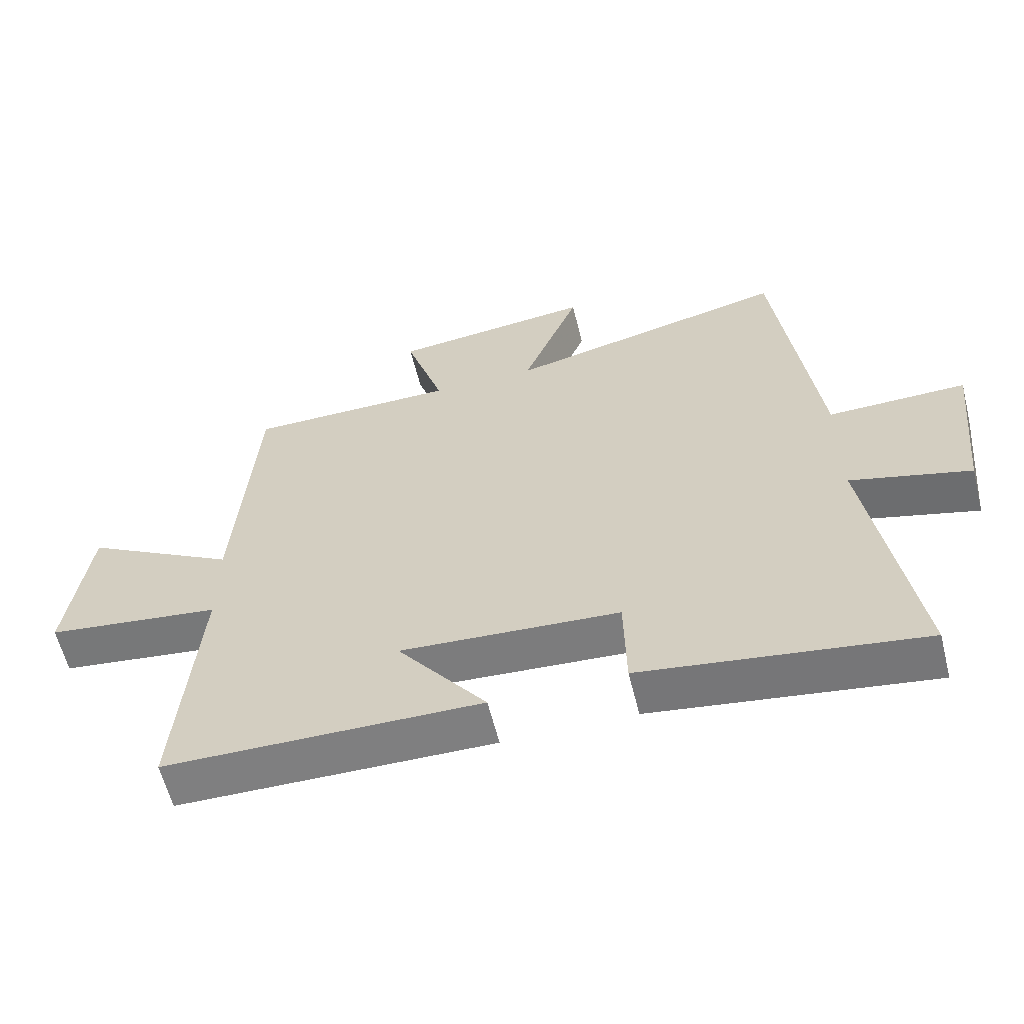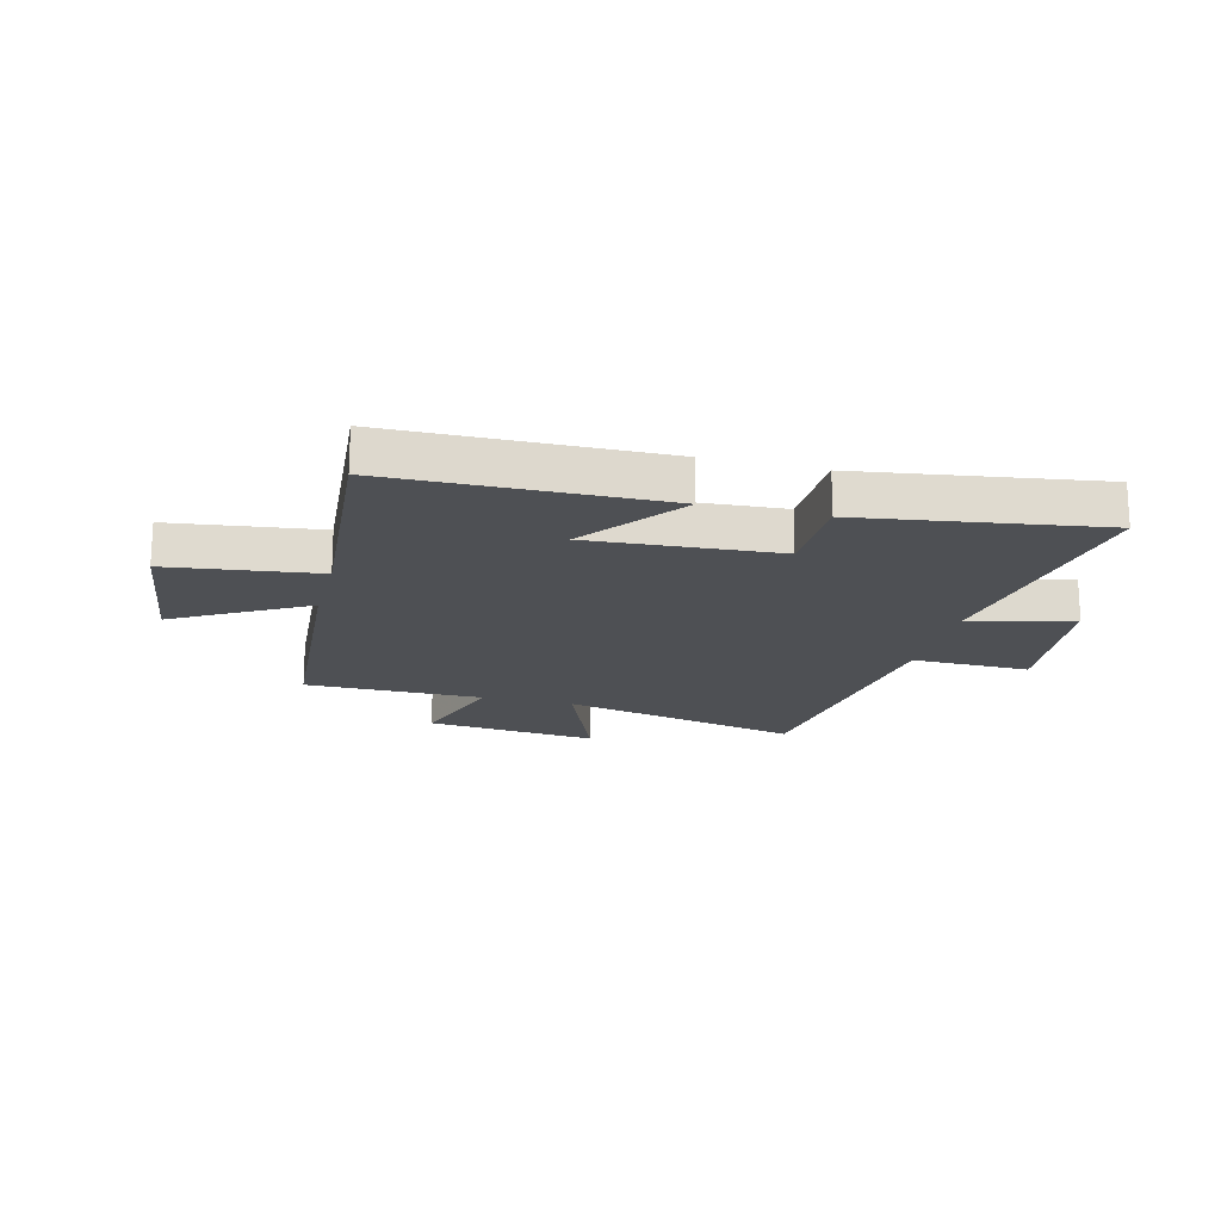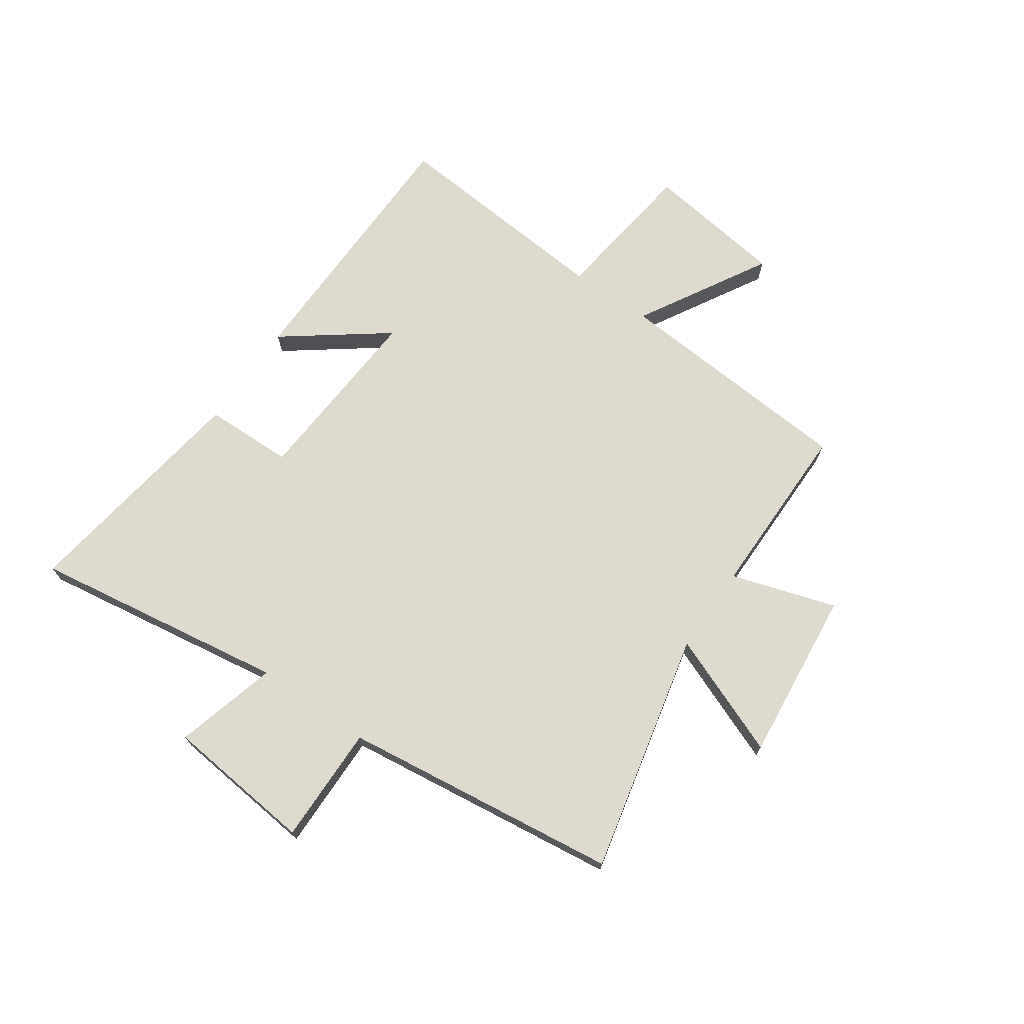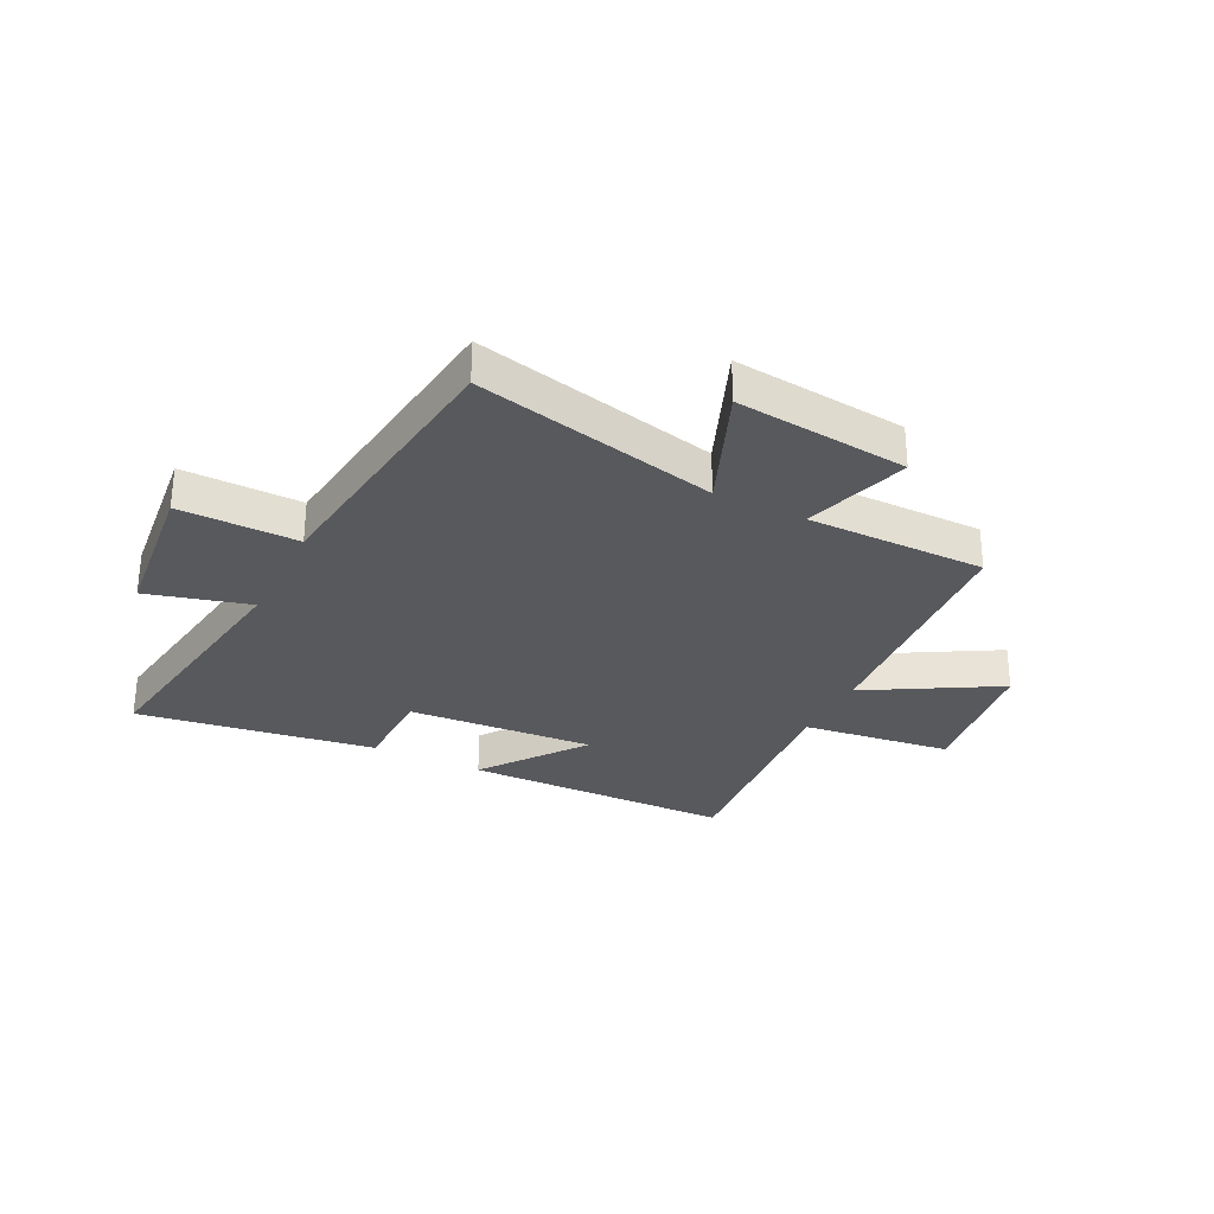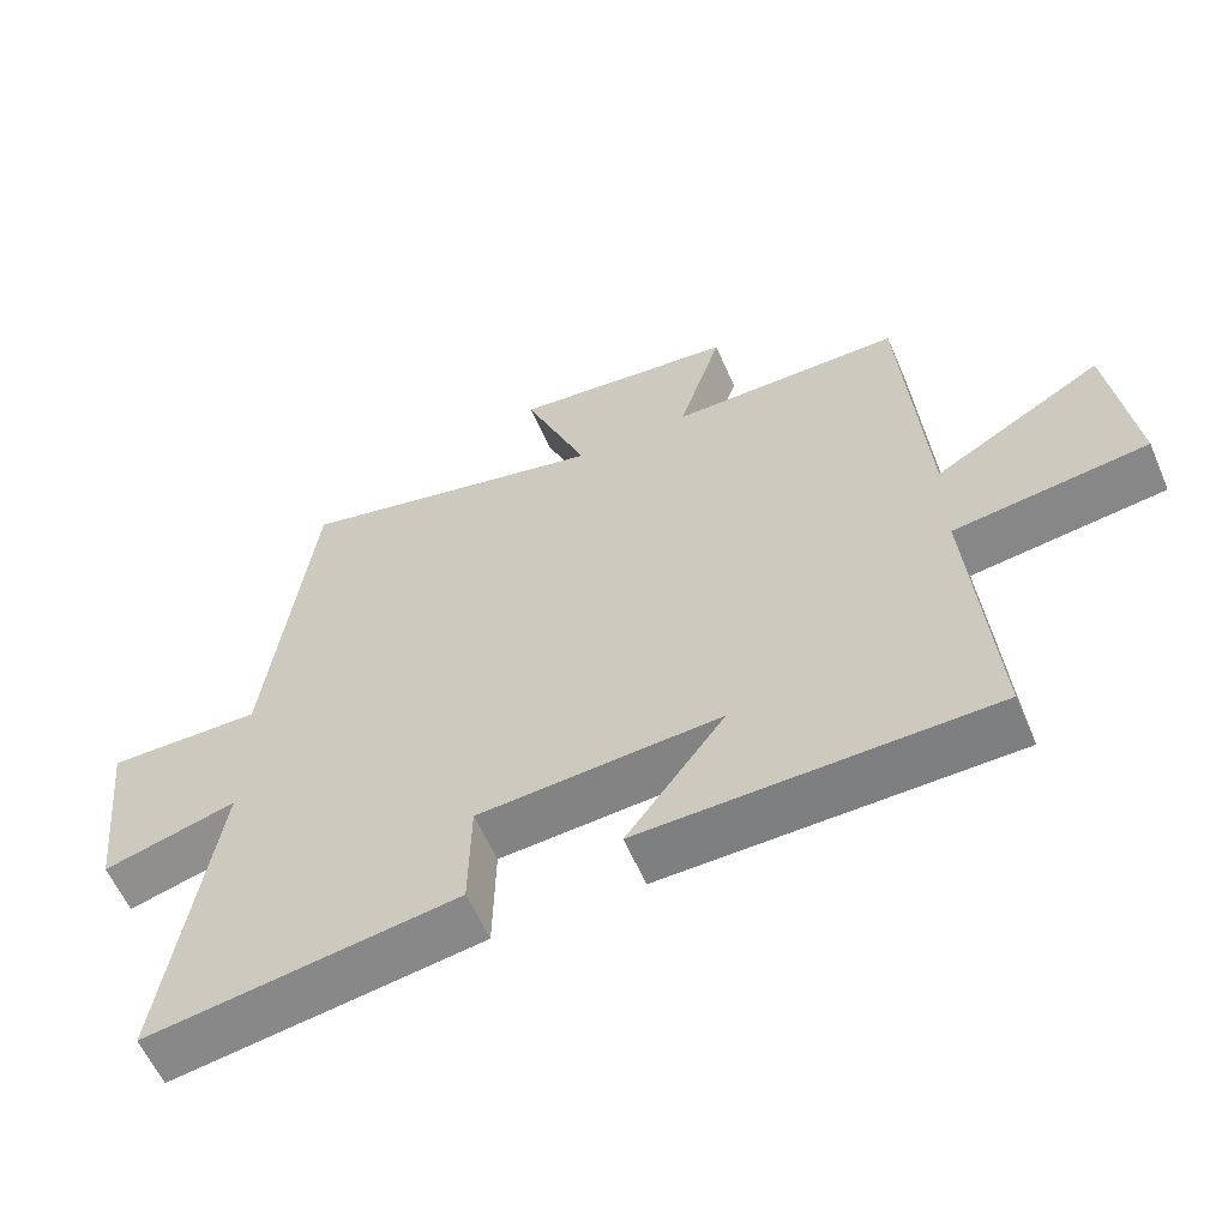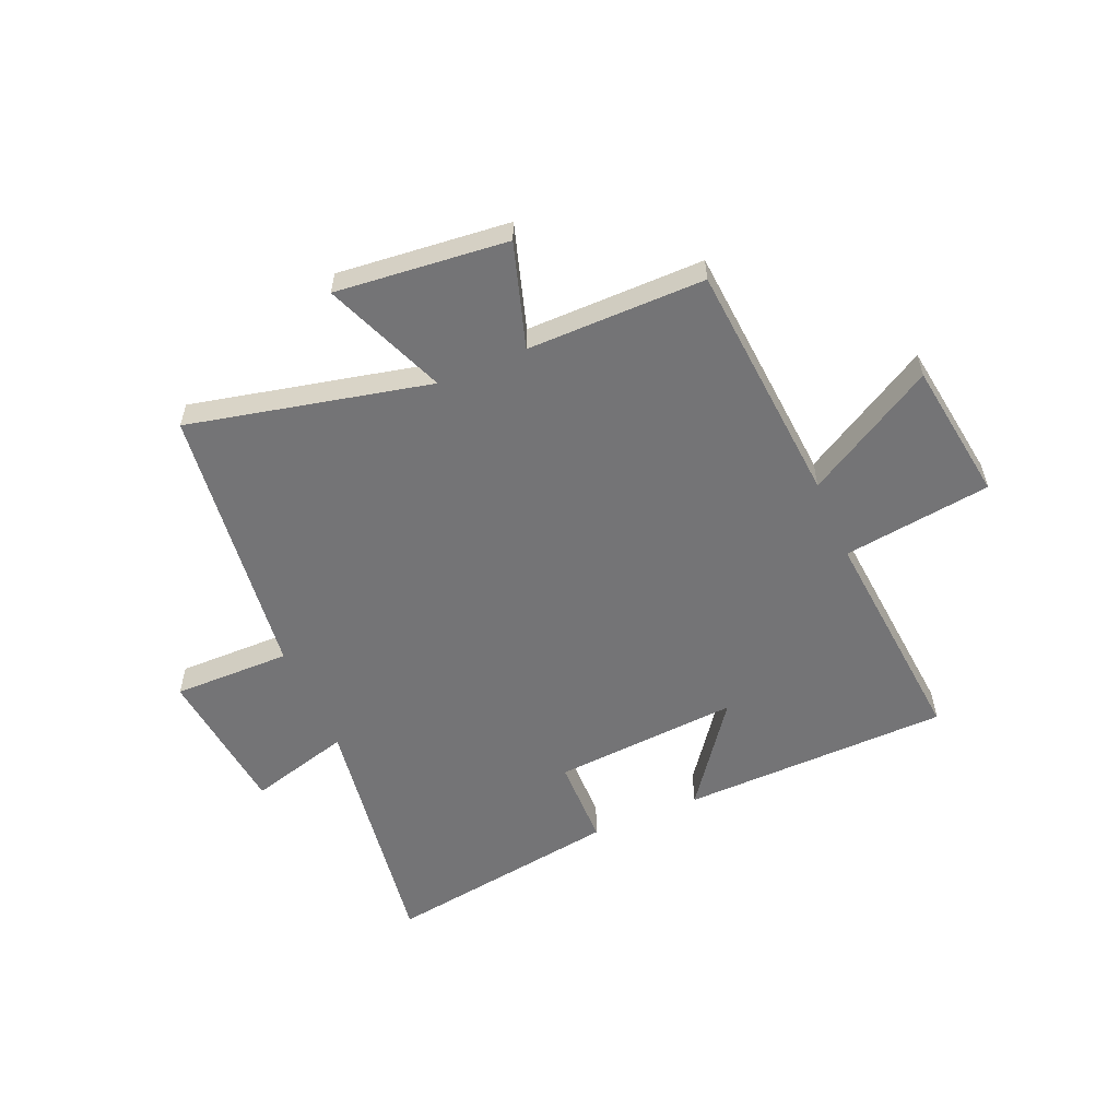
<metadata>
{"format":"obj","ext":"obj","renderer":"f3d","projection":"perspective","resolution":1024,"background":"white","views":[{"elev":-60.2,"azim":-166.0,"up":"+Z"},{"elev":-18.5,"azim":165.7,"up":"+Y"},{"elev":71.2,"azim":-55.2,"up":"+Y"},{"elev":-30.0,"azim":-26.4,"up":"+Y"},{"elev":-59.2,"azim":23.3,"up":"+Z"},{"elev":-56.3,"azim":23.4,"up":"+Y"}]}
</metadata>
<code>
v 0.533 0.07 -0.492
v 0.054 0.07 -0.5
v 0.189 0.07 -0.32
v -0.143 0.07 -0.342
v -0.146 0.07 -0.5
v -0.569 0.07 -0.562
v -0.5 0.07 -0.109
v -0.682 0.07 -0.158
v -0.71 0.07 0.108
v -0.5 0.07 0.105
v -0.438 0.07 0.598
v -0.009 0.07 0.5
v -0.096 0.07 0.718
v 0.21 0.07 0.686
v 0.151 0.07 0.5
v 0.468 0.07 0.5
v 0.5 0.07 0.064
v 0.731 0.07 0.196
v 0.765 0.07 -0.054
v 0.5 0.07 -0.088
v 0.533 0 -0.492
v 0.054 0 -0.5
v 0.189 0 -0.32
v -0.143 0 -0.342
v -0.146 0 -0.5
v -0.569 0 -0.562
v -0.5 0 -0.109
v -0.682 0 -0.158
v -0.71 0 0.108
v -0.5 0 0.105
v -0.438 0 0.598
v -0.009 0 0.5
v -0.096 0 0.718
v 0.21 0 0.686
v 0.151 0 0.5
v 0.468 0 0.5
v 0.5 0 0.064
v 0.731 0 0.196
v 0.765 0 -0.054
v 0.5 0 -0.088
f 17 18 19 20
f 15 16 17 20
f 15 20 1
f 12 13 14 15
f 12 15 1
f 10 11 12 1
f 7 8 9 10
f 4 5 6 7
f 3 4 7 10
f 1 2 3
f 1 3 10
f 40 39 38 37
f 40 37 36 35
f 21 40 35
f 35 34 33 32
f 21 35 32
f 21 32 31 30
f 30 29 28 27
f 27 26 25 24
f 30 27 24 23
f 23 22 21
f 30 23 21
f 1 21 22 2
f 2 22 23 3
f 3 23 24 4
f 4 24 25 5
f 5 25 26 6
f 6 26 27 7
f 7 27 28 8
f 8 28 29 9
f 9 29 30 10
f 10 30 31 11
f 11 31 32 12
f 12 32 33 13
f 13 33 34 14
f 14 34 35 15
f 15 35 36 16
f 16 36 37 17
f 17 37 38 18
f 18 38 39 19
f 19 39 40 20
f 20 40 21 1

</code>
